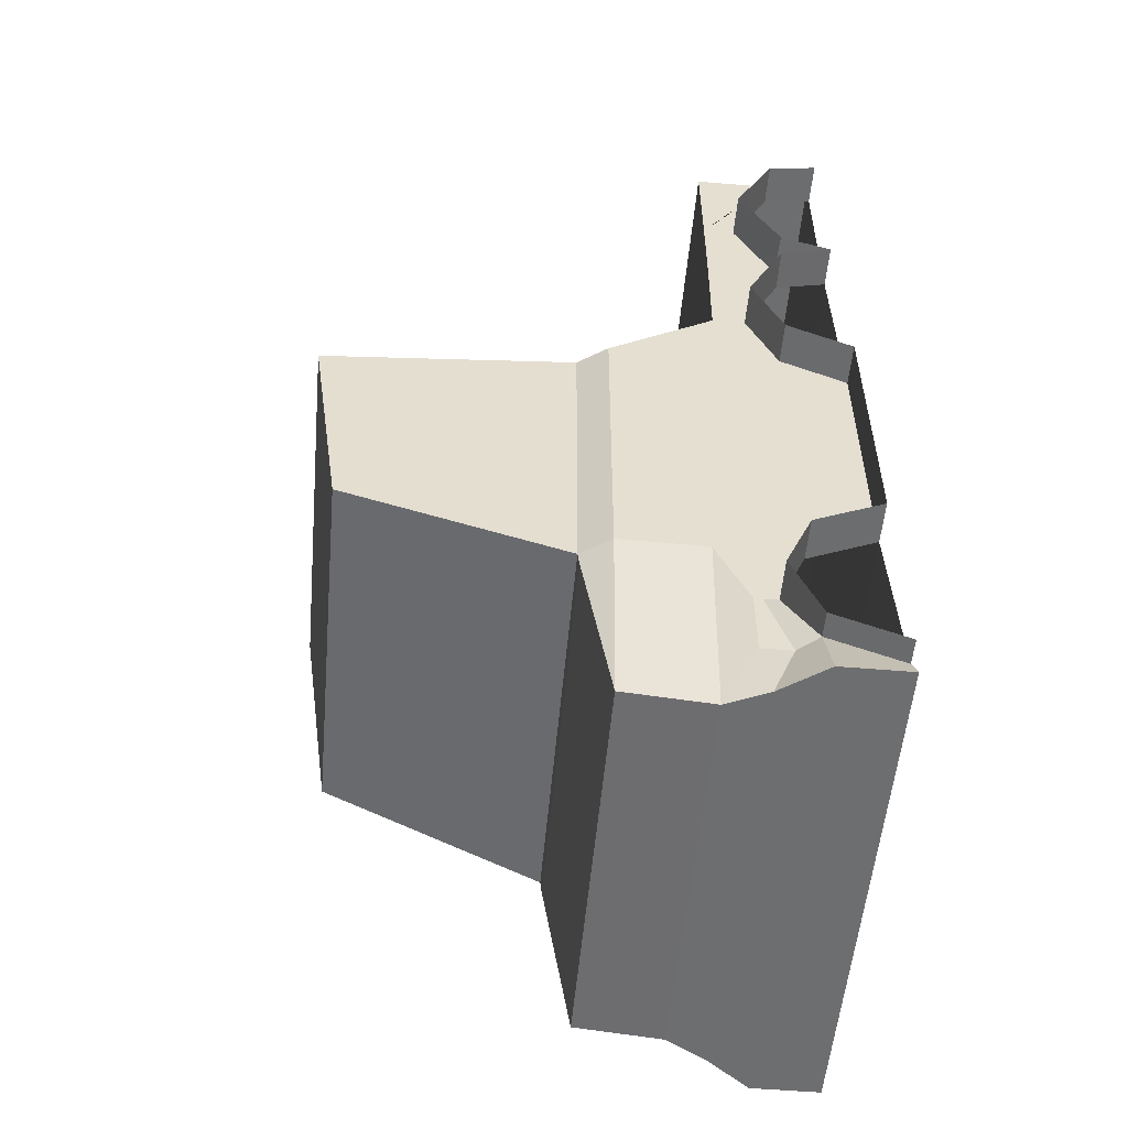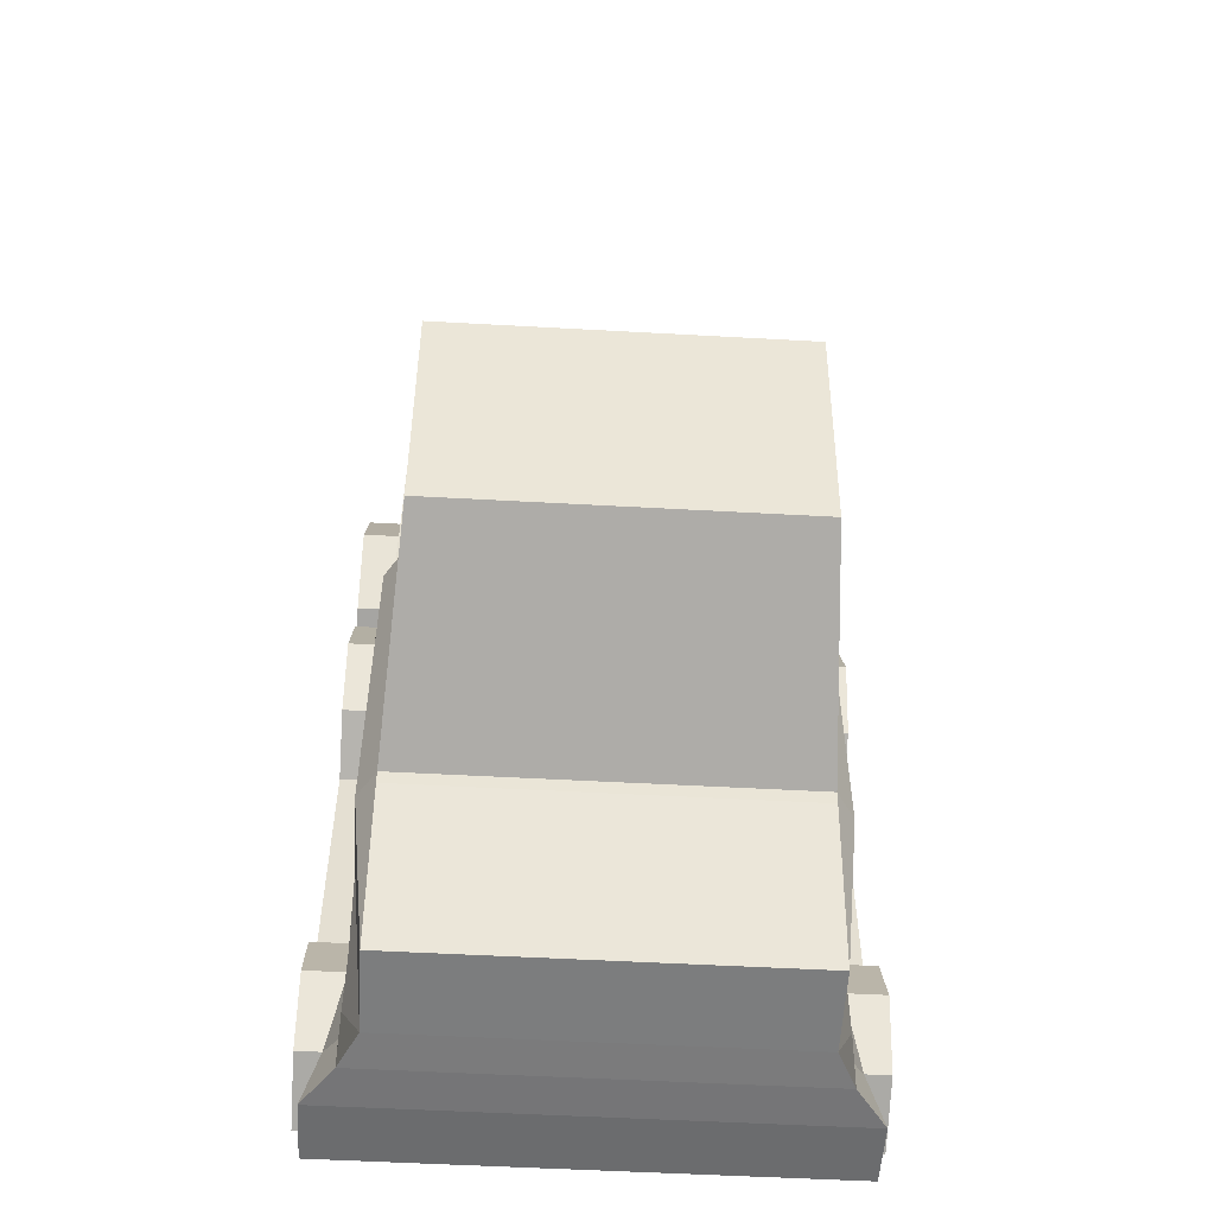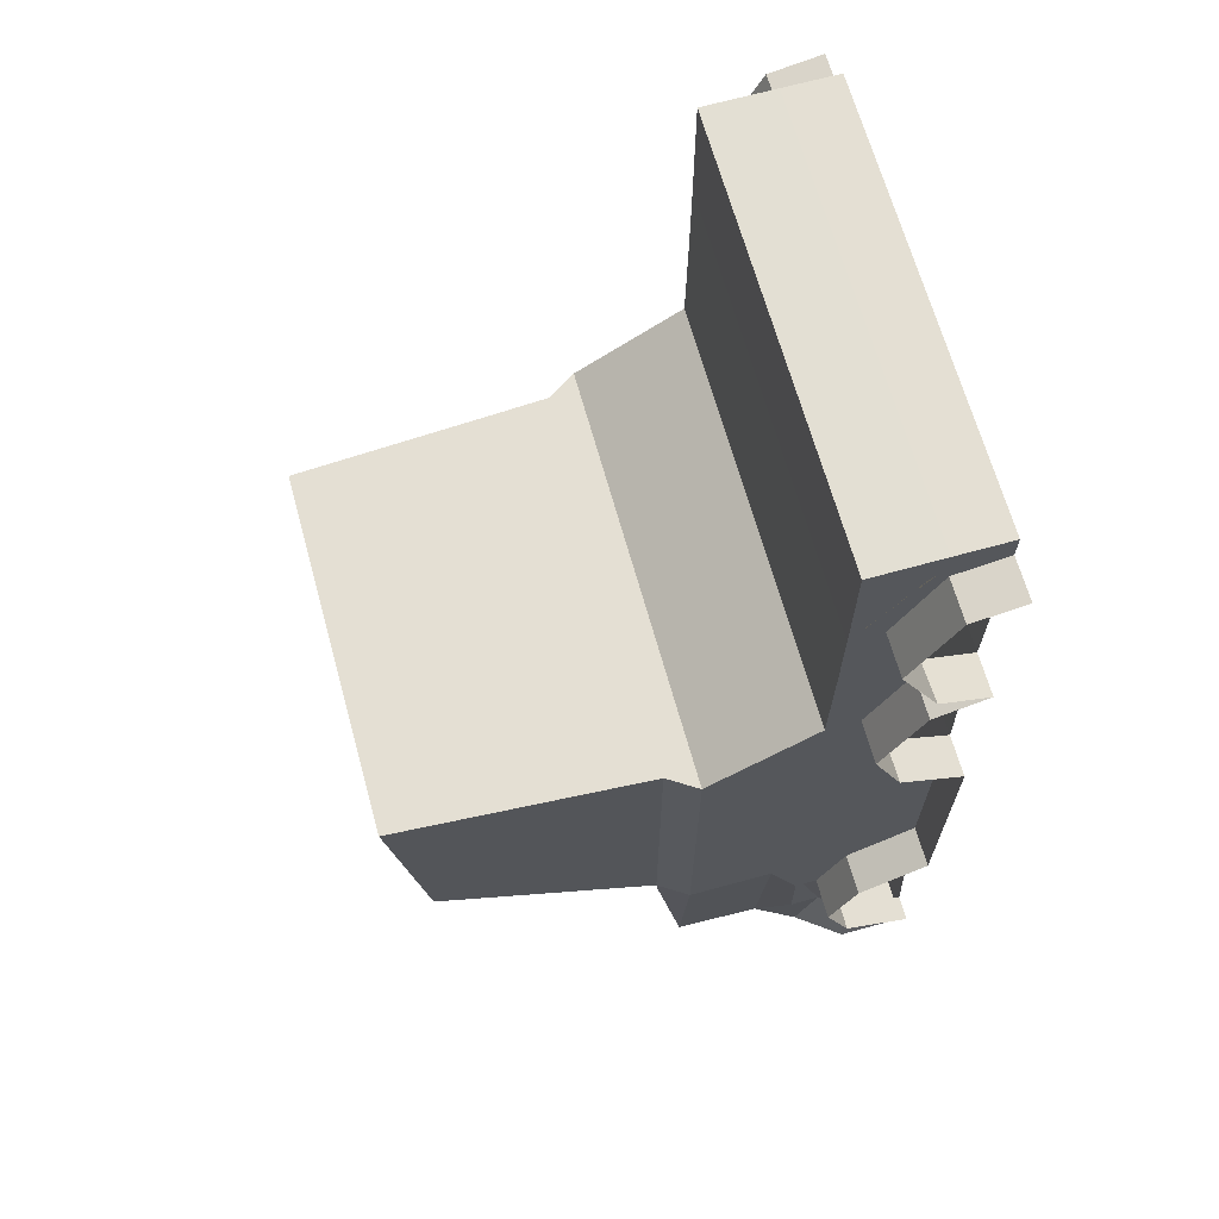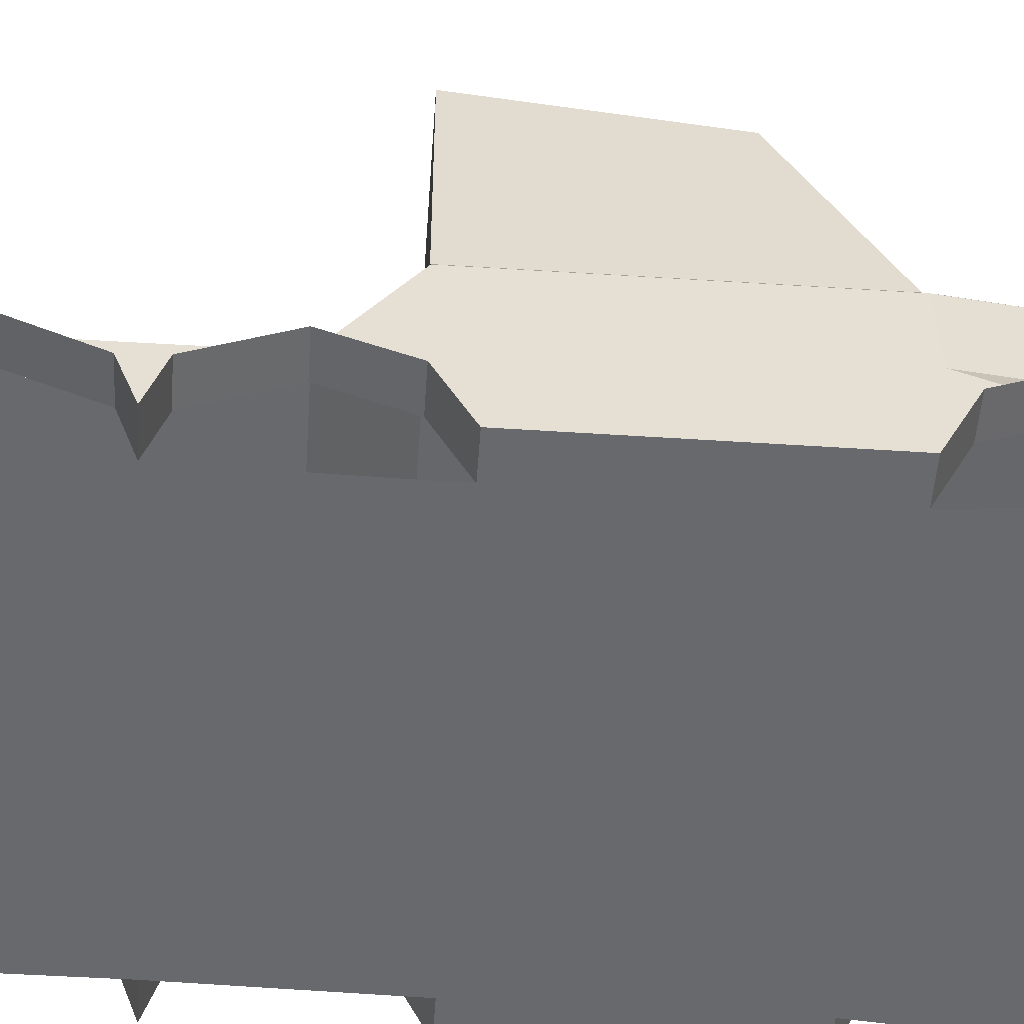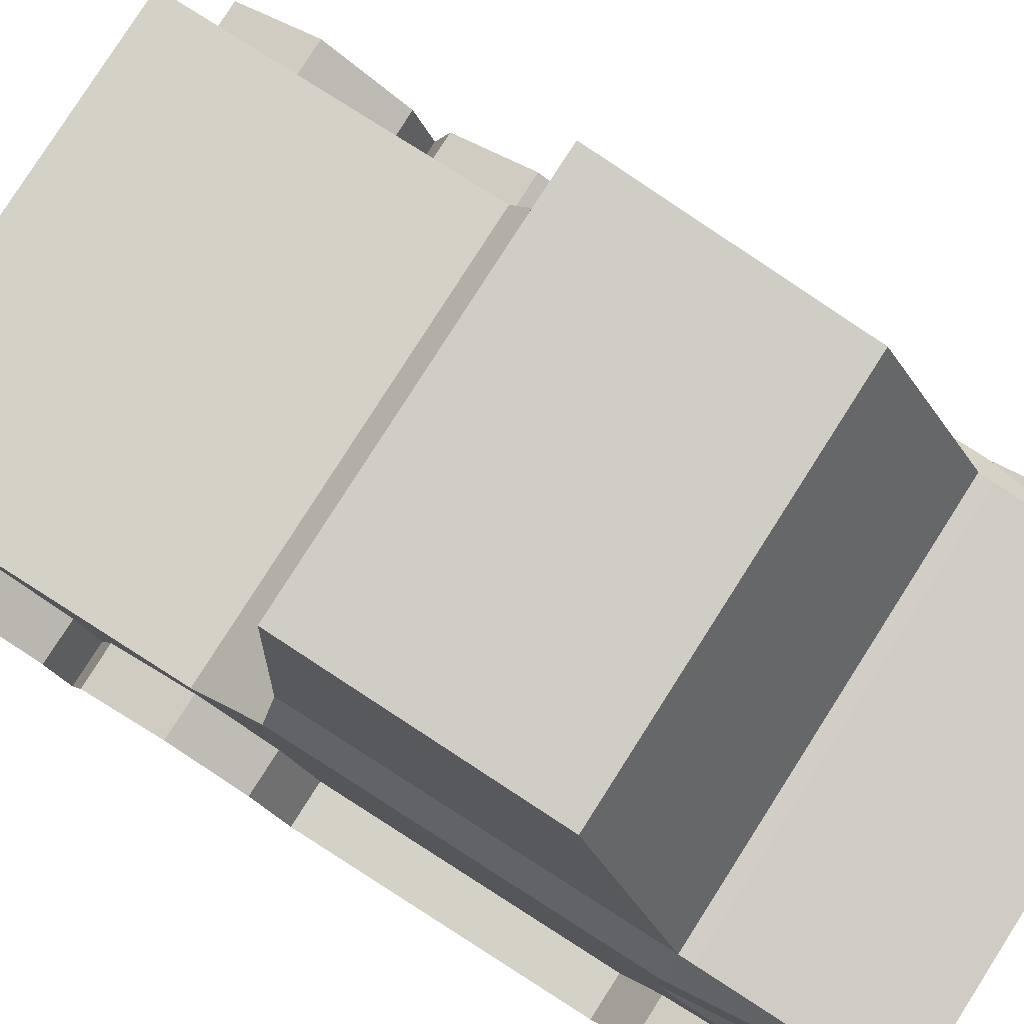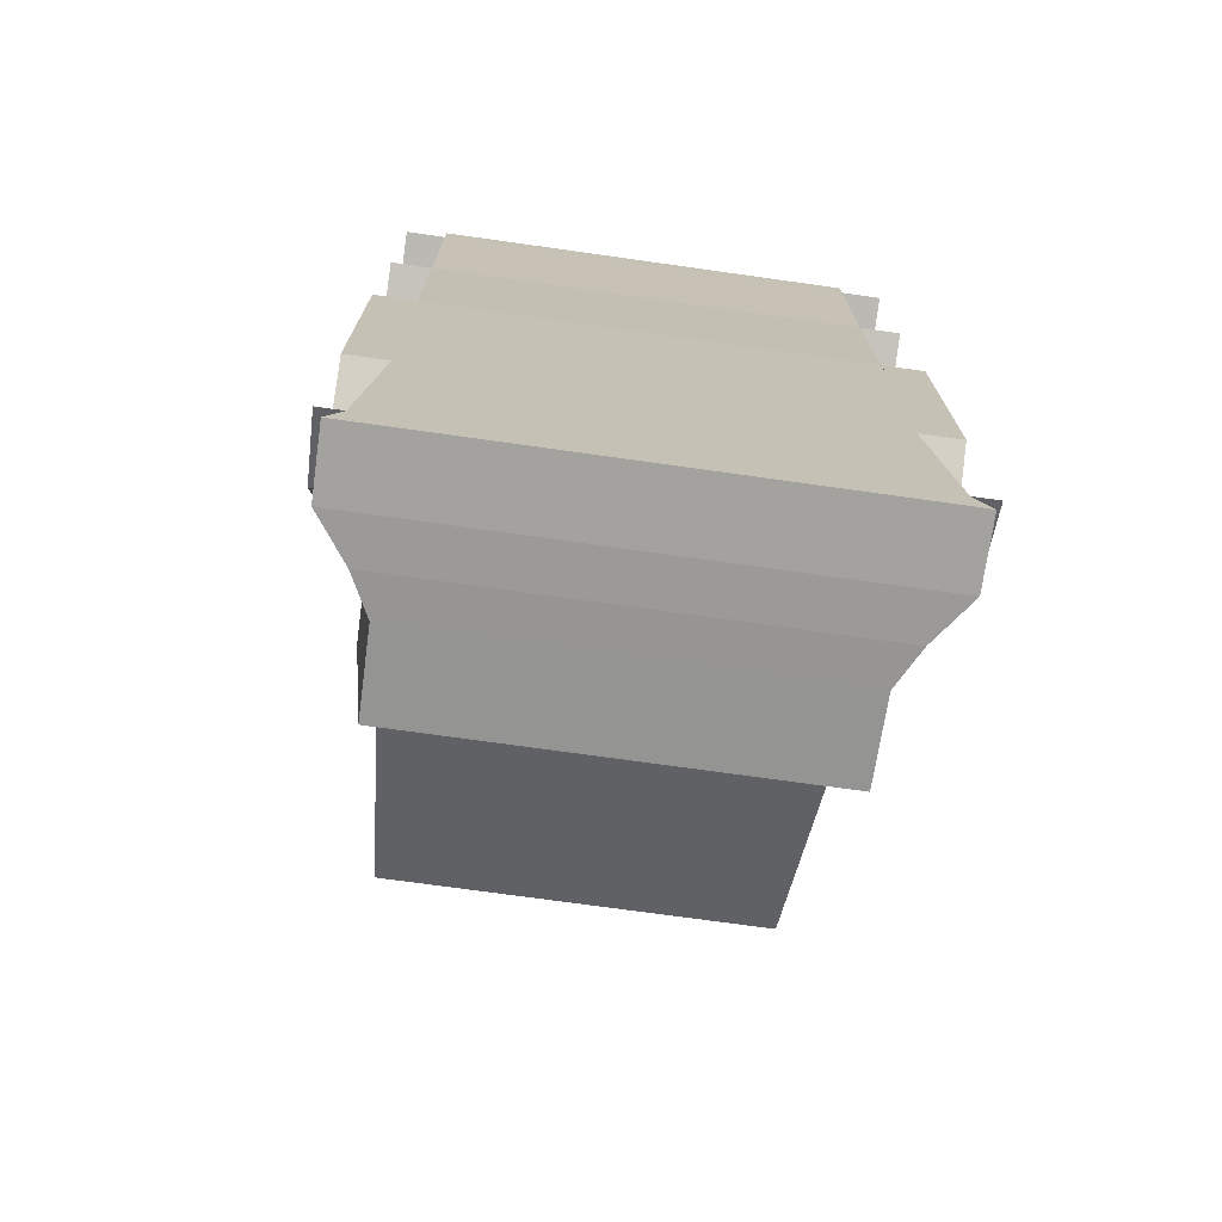
<metadata>
{"format":"obj","ext":"obj","renderer":"f3d","projection":"perspective","resolution":1024,"background":"white","views":[{"elev":-54.3,"azim":-95.1,"up":"+Z"},{"elev":-53.6,"azim":176.6,"up":"+Z"},{"elev":66.8,"azim":-105.5,"up":"+Z"},{"elev":-52.8,"azim":86.0,"up":"+Y"},{"elev":79.8,"azim":122.5,"up":"+Y"},{"elev":-72.4,"azim":-8.0,"up":"+Z"}]}
</metadata>
<code>
o Plane
v 1.481 0.09966 -2.164
v 1.338 0.09966 -2.164
v 1.481 -0.3006 -2.325
v 1.338 -0.3006 -2.325
v 1.481 0.2563 -1.767
v 1.244 0.2563 -1.767
v 1.481 0.102 -1.407
v 1.244 0.102 -1.407
v 1.481 -0.2978 -1.208
v 1.244 -0.2978 -1.208
v 1.481 -0.2978 0.3482
v 1.244 -0.2978 0.3482
v 1.481 0.07487 0.5345
v 1.244 0.07487 0.5345
v 1.481 0.2469 0.9473
v 1.244 0.2469 0.9473
v 1.481 0.02613 1.409
v 1.244 0.02613 1.409
v 1.481 -0.2777 1.5
v 1.244 -0.2777 1.5
v 1.481 0.01466 1.61
v 1.244 0.02296 1.606
v 1.481 0.244 2.083
v 1.244 0.244 2.083
v 1.481 0.00893 2.561
v 1.244 0.00893 2.561
v 1.481 -0.2822 2.616
v 1.244 -0.2822 2.616
v 1.426 -0.3006 -2.498
v 1.426 0.08599 -2.498
v 1.244 0.2123 -2.164
v 1.244 0.3384 -1.767
v 1.244 0.3384 -1.407
v 1.244 0.34 -2.484
v 1.244 0.3848 -2.164
v 1.244 0.3848 -1.767
v 1.131 0.5673 -2.465
v 1.244 0.564 -1.358
v 1.131 1.06 -2.419
v 1.244 1.057 -1.351
v 1.244 0.1678 0.5345
v 1.244 0.3398 0.9473
v 1.244 0.119 1.409
v 1.244 0.1109 1.601
v 1.244 0.3962 0.9473
v 1.244 0.1754 1.409
v 1.244 0.4356 0.5308
v 1.244 0.4297 1.605
v 1.244 -0.2822 2.777
v 1.244 0.2988 2.085
v 1.244 0.08525 2.561
v 1.244 0.02921 2.616
v 1.244 0.02921 2.777
v 1.244 0.1201 2.561
v 1.244 0.06405 2.616
v 1.244 0.428 2.085
v 1.244 0.428 2.775
v 1.244 0.4363 0.9473
v 1.244 1.054 0.5308
v 1.135 1.22 -1.427
v 1.135 1.229 -1.351
v 1.135 1.226 0.5308
v 1.05 2.5 -0.809
v 1.05 2.692 0.5308
v 0 -0.3006 -2.498
v 0 0.08599 -2.498
v 0 0.34 -2.484
v 0 0.5673 -2.465
v -0 1.06 -2.419
v 0 0.4297 1.605
v 0 -0.2822 2.777
v 0 0.02921 2.777
v 0 0.428 2.085
v 0 0.428 2.775
v 0 0.4363 0.9473
v -0 1.054 0.5308
v -0 1.22 -1.427
v -0 1.229 -1.351
v -0 1.226 0.5308
v -0 2.5 -0.809
v -0 2.692 0.5308
v 0 -0.3006 -2.325
v 0 -0.2978 -1.208
v 0 -0.2978 0.3482
v 0 -0.2777 1.5
v 0 -0.2822 2.616
v -1.481 0.09966 -2.164
v -1.338 0.09966 -2.164
v -1.481 -0.3006 -2.325
v -1.338 -0.3006 -2.325
v -1.481 0.2563 -1.767
v -1.244 0.2563 -1.767
v -1.481 0.102 -1.407
v -1.244 0.102 -1.407
v -1.481 -0.2978 -1.208
v -1.244 -0.2978 -1.208
v -1.481 -0.2978 0.3482
v -1.244 -0.2978 0.3482
v -1.481 0.07487 0.5345
v -1.244 0.07487 0.5345
v -1.481 0.2469 0.9473
v -1.244 0.2469 0.9473
v -1.481 0.02613 1.409
v -1.244 0.02613 1.409
v -1.481 -0.2777 1.5
v -1.244 -0.2777 1.5
v -1.481 0.01466 1.61
v -1.244 0.02296 1.606
v -1.481 0.244 2.083
v -1.244 0.244 2.083
v -1.481 0.00893 2.561
v -1.244 0.00893 2.561
v -1.481 -0.2822 2.616
v -1.244 -0.2822 2.616
v -1.426 -0.3006 -2.498
v -1.426 0.08599 -2.498
v -1.244 0.2123 -2.164
v -1.244 0.3384 -1.767
v -1.244 0.3384 -1.407
v -1.244 0.34 -2.484
v -1.244 0.3848 -2.164
v -1.244 0.3848 -1.767
v -1.131 0.5673 -2.465
v -1.244 0.564 -1.358
v -1.131 1.06 -2.419
v -1.244 1.057 -1.351
v -1.244 0.1678 0.5345
v -1.244 0.3398 0.9473
v -1.244 0.119 1.409
v -1.244 0.1109 1.601
v -1.244 0.3962 0.9473
v -1.244 0.1754 1.409
v -1.244 0.4356 0.5308
v -1.244 0.4297 1.605
v -1.244 -0.2822 2.777
v -1.244 0.2988 2.085
v -1.244 0.08525 2.561
v -1.244 0.02921 2.616
v -1.244 0.02921 2.777
v -1.244 0.1201 2.561
v -1.244 0.06405 2.616
v -1.244 0.428 2.085
v -1.244 0.428 2.775
v -1.244 0.4363 0.9473
v -1.244 1.054 0.5308
v -1.135 1.22 -1.427
v -1.135 1.229 -1.351
v -1.135 1.226 0.5308
v -1.05 2.5 -0.809
v -1.05 2.692 0.5308
f 2 1 3 4
f 1 2 6 5
f 5 6 8 7
f 7 8 10 9
f 9 10 12 11
f 11 12 14 13
f 13 14 16 15
f 15 16 18 17
f 17 18 20 19
f 19 20 22 21
f 21 22 24 23
f 23 24 26 25
f 25 26 28 27
f 2 4 29 30
f 2 30 34 31
f 8 6 32 33
f 6 2 31 32
f 32 31 35 36
f 36 35 37 38
f 32 36 38 33
f 34 37 35 31
f 38 37 39 40
f 8 14 12 10
f 20 18 22
f 22 18 43 44
f 18 16 42 43
f 16 14 41 42
f 43 42 45 46
f 48 46 45 58
f 41 47 45 42
f 43 46 48 44
f 28 49 53 52
f 28 26 51 52
f 26 24 50 51
f 52 51 54 55
f 55 54 56 57
f 50 56 54 51
f 52 53 57 55
f 24 22 44 50
f 48 56 50 44
f 33 41 14 8
f 38 47 41 33
f 58 45 47 59
f 40 59 47 38
f 59 40 61 62
f 40 39 60 61
f 62 61 63 64
f 60 39 69 77
f 64 63 80 81
f 58 59 76 75
f 30 29 65 66
f 57 53 72 74
f 63 61 78 80
f 37 34 67 68
f 62 64 81 79
f 61 60 77 78
f 56 48 70 73
f 39 37 68 69
f 57 56 73 74
f 53 49 71 72
f 59 62 79 76
f 34 30 66 67
f 48 58 75 70
f 10 12 84 83
f 82 65 29 4
f 83 82 4 10
f 84 12 20 85
f 86 85 20 28
f 28 86 71 49
f 88 90 89 87
f 87 91 92 88
f 91 93 94 92
f 93 95 96 94
f 95 97 98 96
f 97 99 100 98
f 99 101 102 100
f 101 103 104 102
f 103 105 106 104
f 105 107 108 106
f 107 109 110 108
f 109 111 112 110
f 111 113 114 112
f 88 116 115 90
f 88 117 120 116
f 94 119 118 92
f 92 118 117 88
f 118 122 121 117
f 122 124 123 121
f 118 119 124 122
f 120 117 121 123
f 124 126 125 123
f 94 96 98 100
f 106 108 104
f 108 130 129 104
f 104 129 128 102
f 102 128 127 100
f 129 132 131 128
f 134 144 131 132
f 127 128 131 133
f 129 130 134 132
f 114 138 139 135
f 114 138 137 112
f 112 137 136 110
f 138 141 140 137
f 141 143 142 140
f 136 137 140 142
f 138 141 143 139
f 110 136 130 108
f 134 130 136 142
f 119 94 100 127
f 124 119 127 133
f 144 145 133 131
f 126 124 133 145
f 145 148 147 126
f 126 147 146 125
f 148 150 149 147
f 146 77 69 125
f 150 81 80 149
f 144 75 76 145
f 116 66 65 115
f 143 74 72 139
f 149 80 78 147
f 123 68 67 120
f 148 79 81 150
f 147 78 77 146
f 142 73 70 134
f 125 69 68 123
f 143 74 73 142
f 139 72 71 135
f 145 76 79 148
f 120 67 66 116
f 134 70 75 144
f 96 83 84 98
f 82 90 115 65
f 83 96 90 82
f 84 85 106 98
f 86 114 106 85
f 114 135 71 86

</code>
